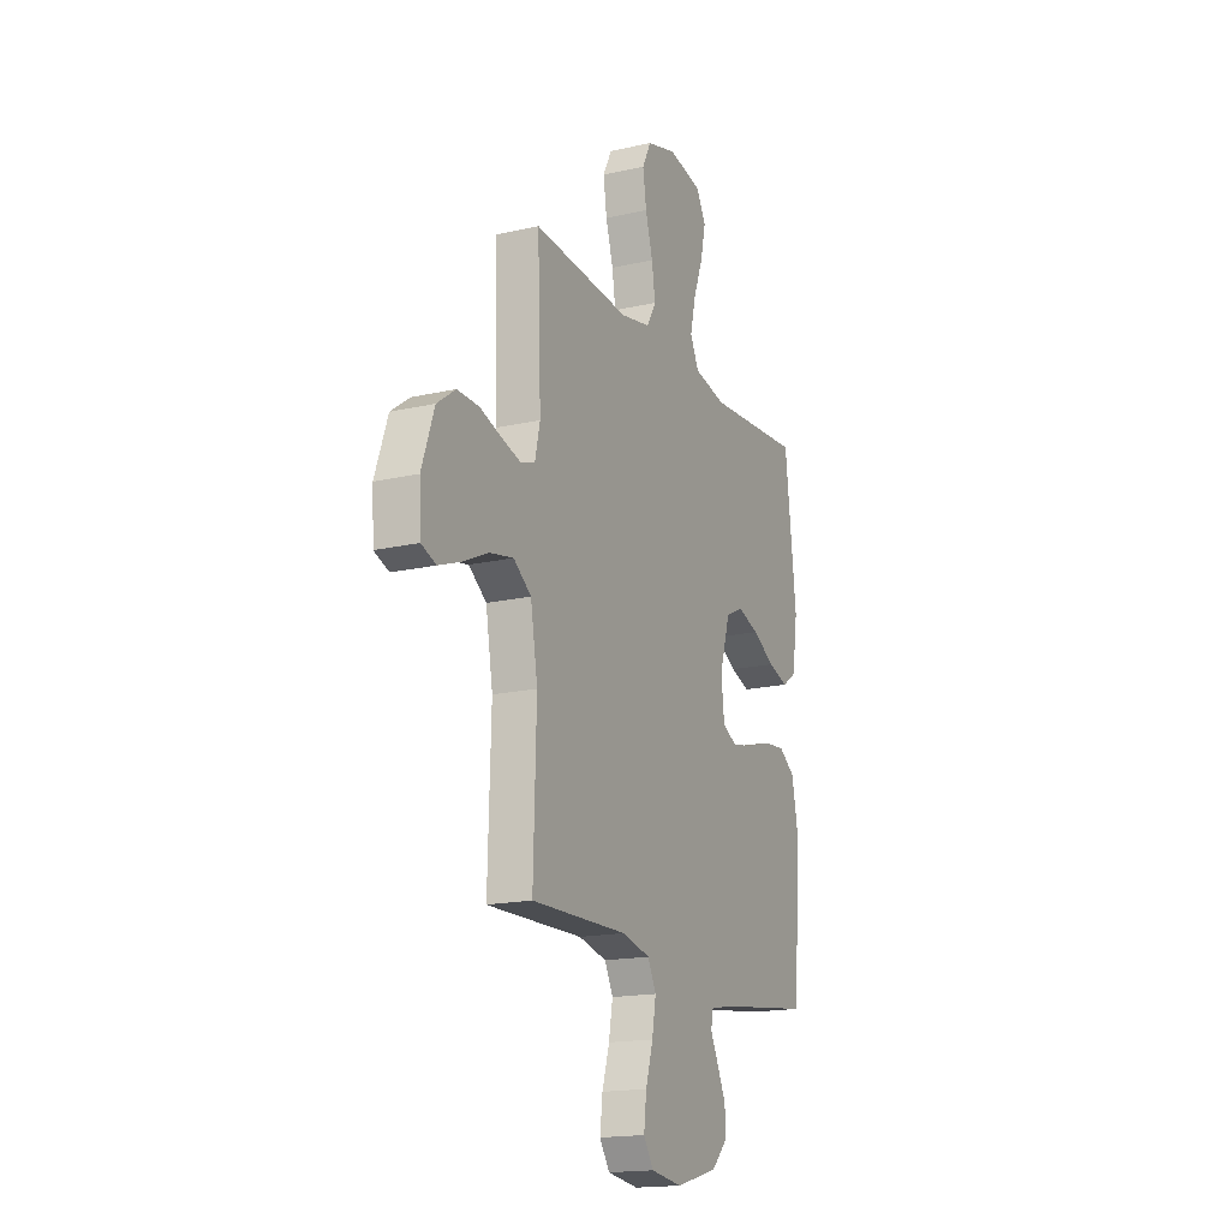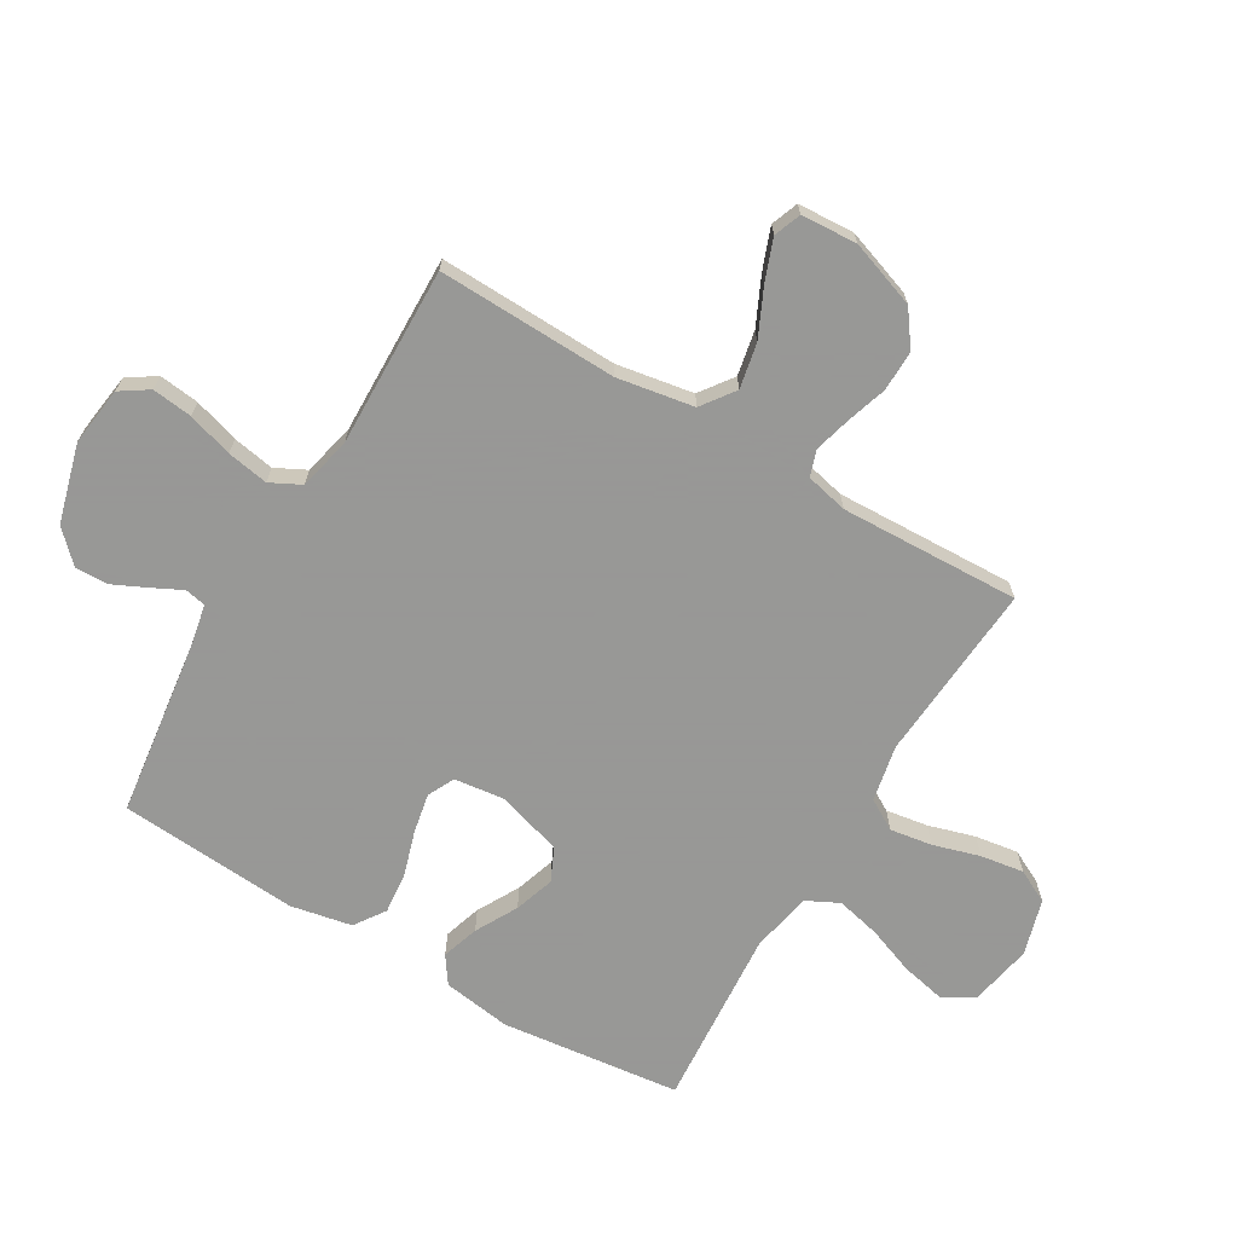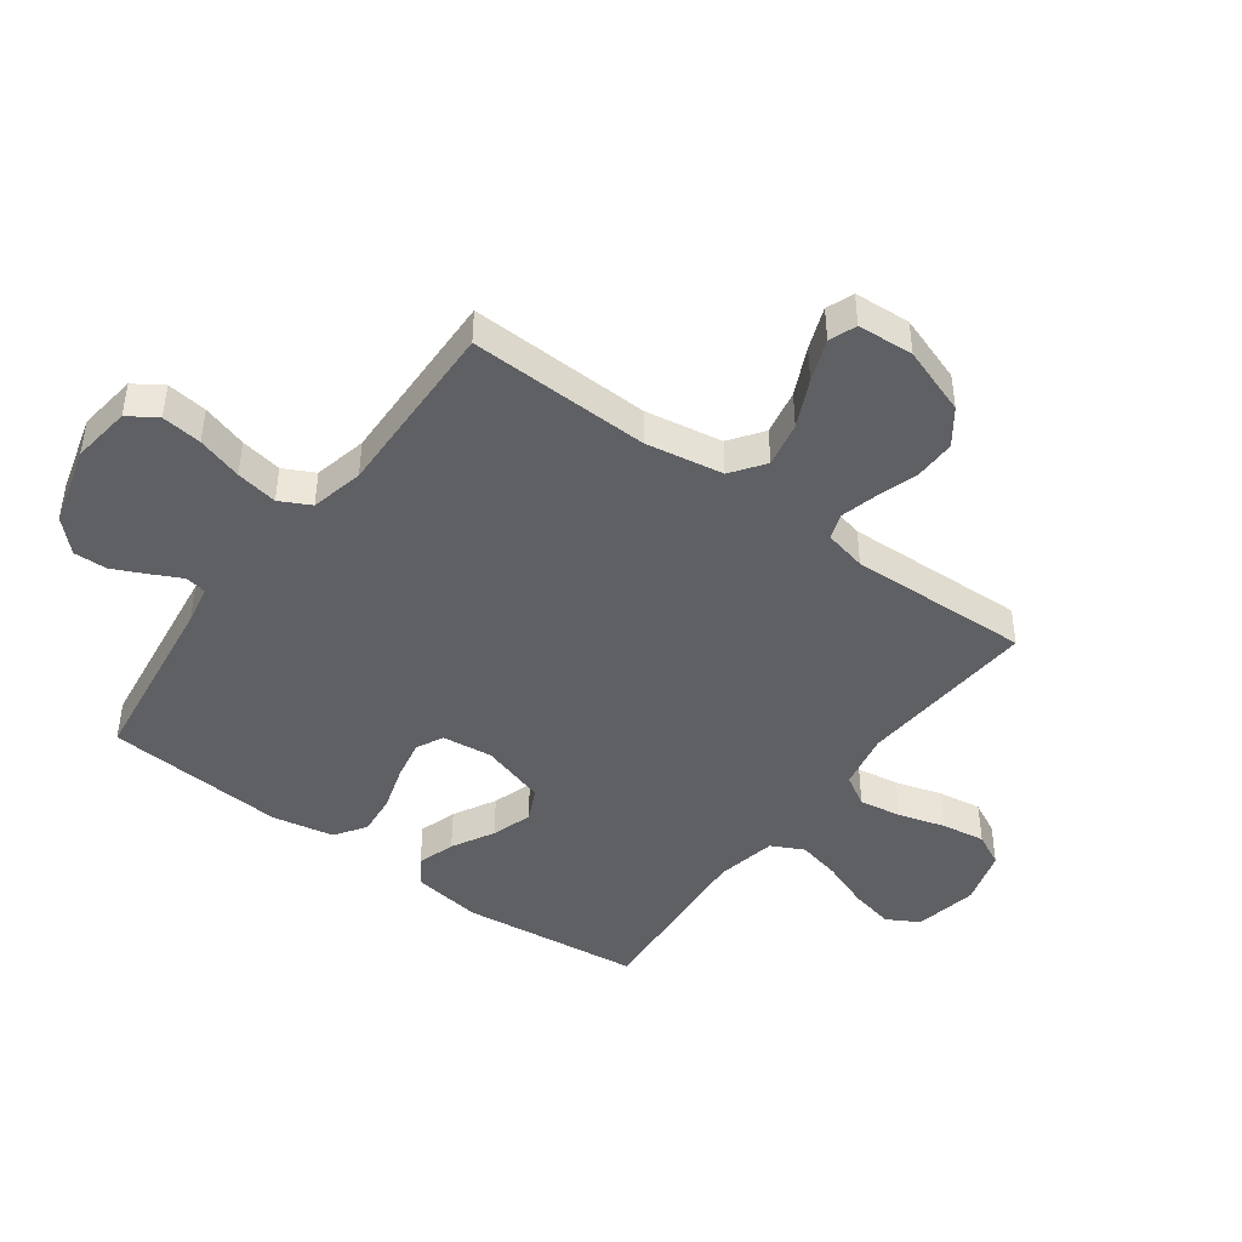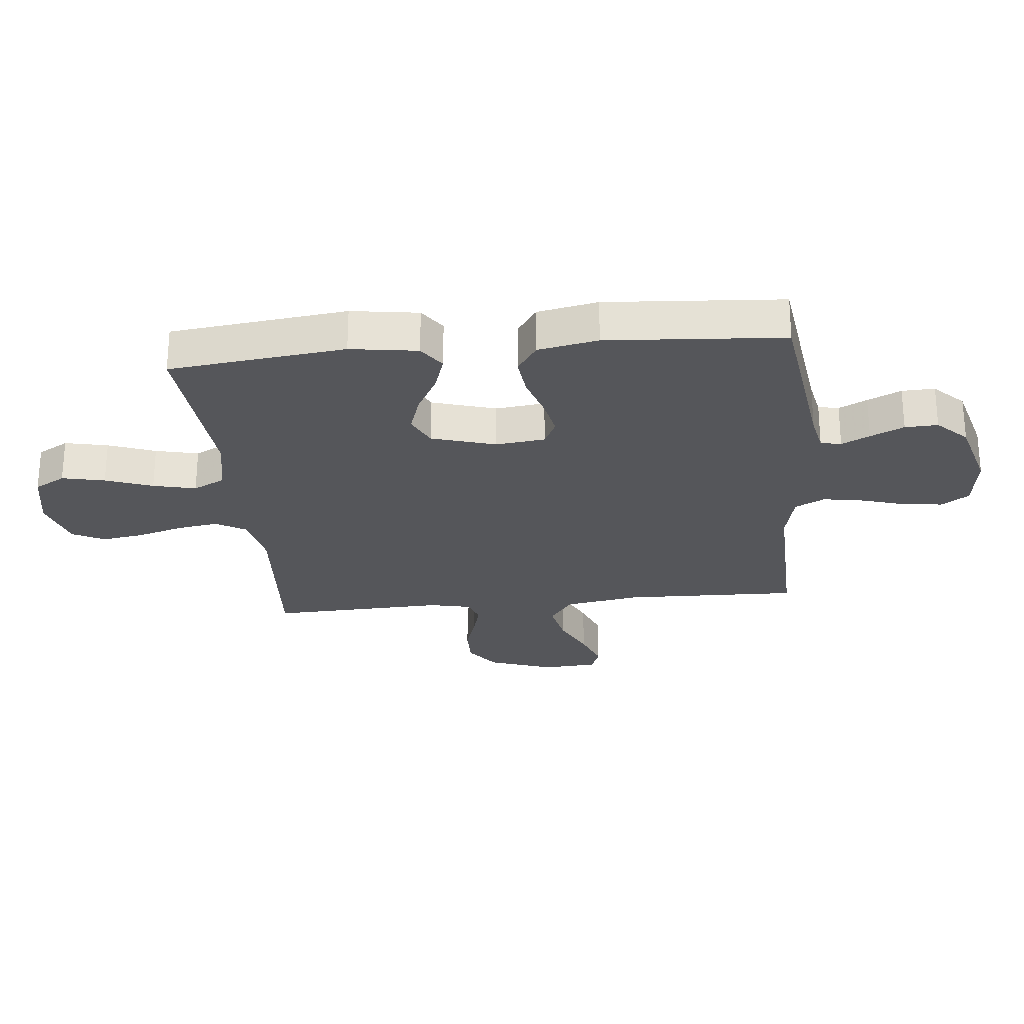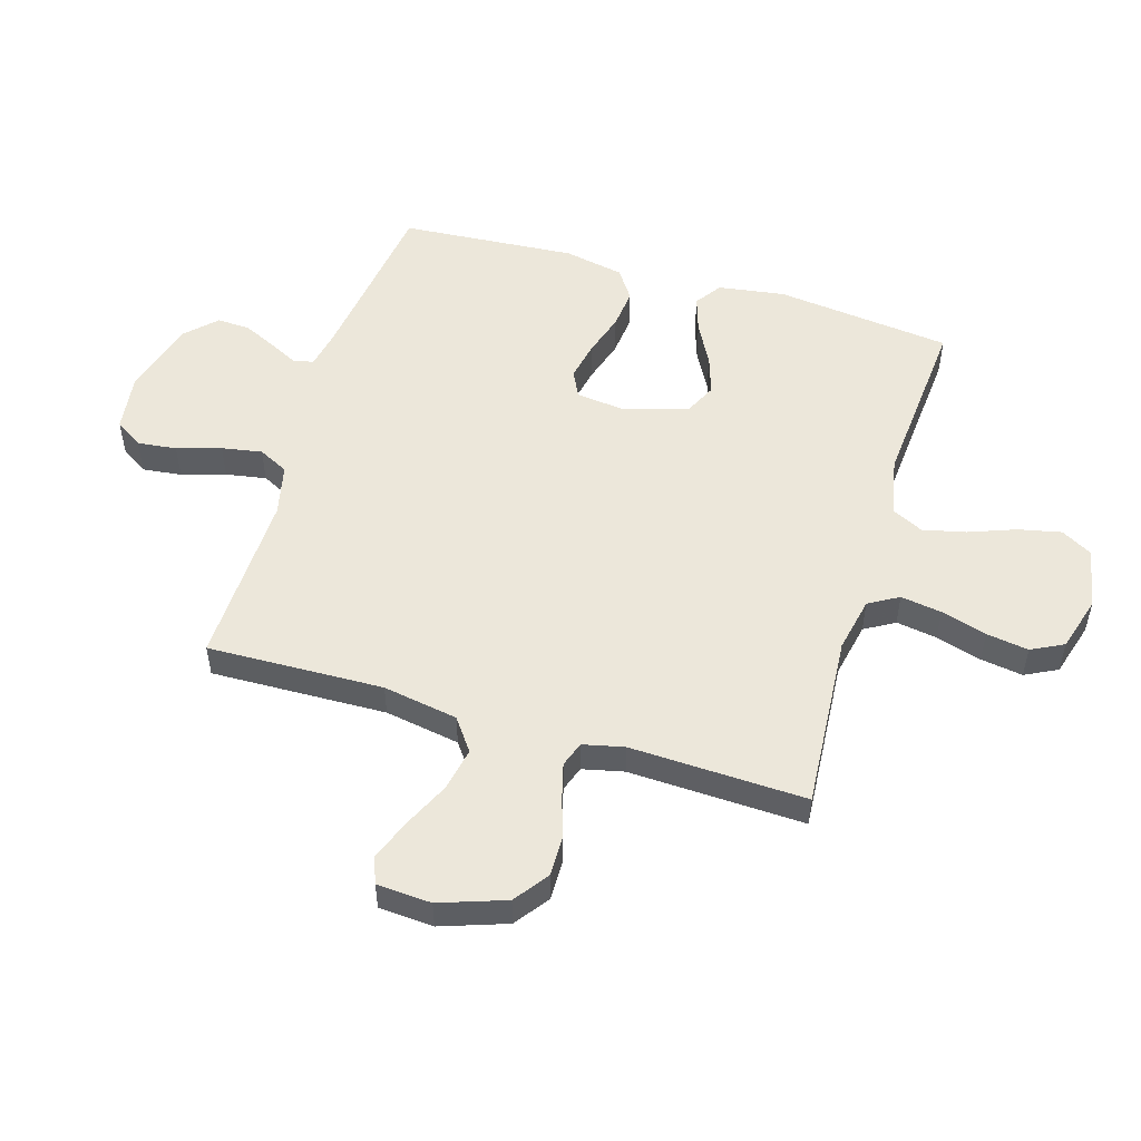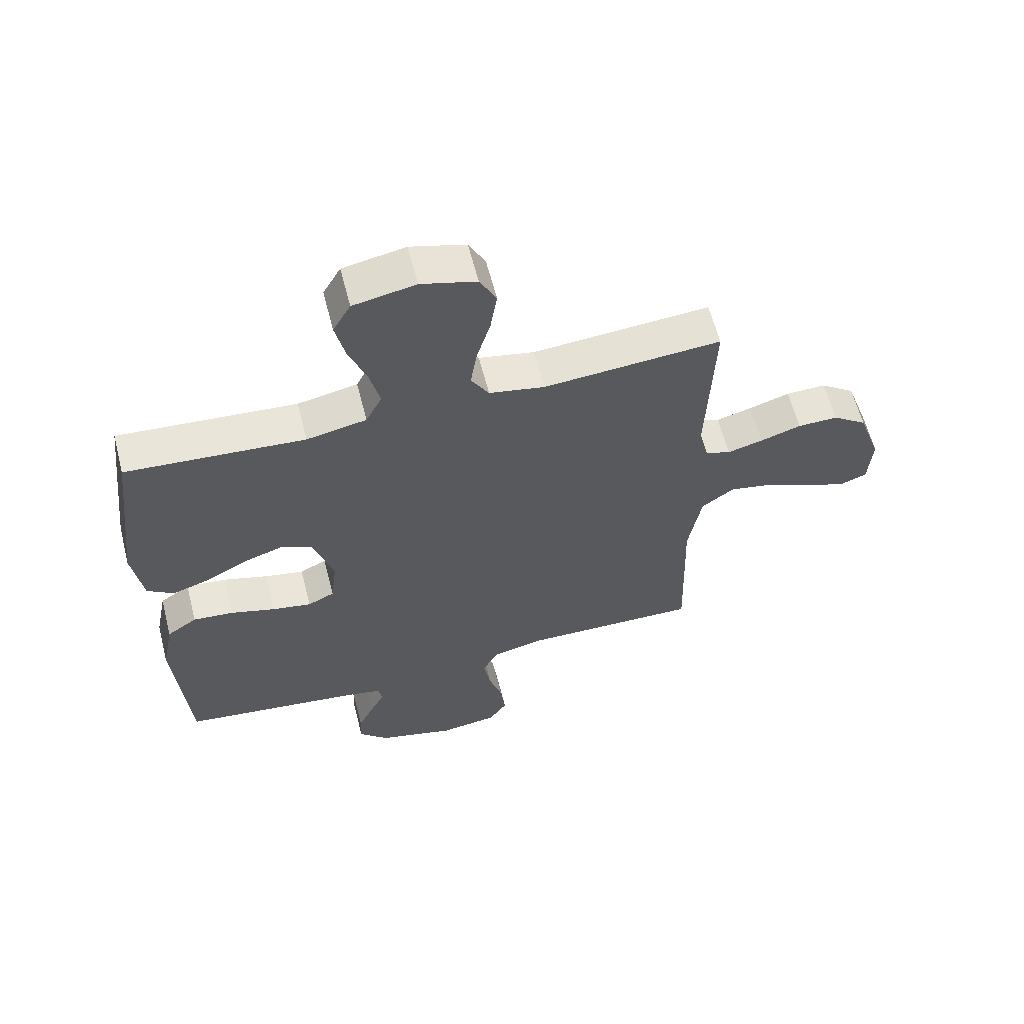
<metadata>
{"format":"obj","ext":"obj","renderer":"f3d","projection":"perspective","resolution":1024,"background":"white","views":[{"elev":-17.3,"azim":-65.5,"up":"+Z"},{"elev":-68.4,"azim":-120.6,"up":"+Y"},{"elev":-44.5,"azim":-126.3,"up":"+Y"},{"elev":-25.8,"azim":95.8,"up":"+Y"},{"elev":52.1,"azim":-73.2,"up":"+Y"},{"elev":61.4,"azim":165.6,"up":"+Z"}]}
</metadata>
<code>
v -0.5 0.07 -0.5
v -0.491 0.07 -0.2
v -0.513 0.07 -0.072
v -0.568 0.07 -0.032
v -0.643 0.07 -0.047
v -0.722 0.07 -0.084
v -0.791 0.07 -0.11
v -0.836 0.07 -0.093
v -0.842 0.07 0
v -0.803 0.07 0.112
v -0.745 0.07 0.154
v -0.677 0.07 0.153
v -0.608 0.07 0.131
v -0.548 0.07 0.115
v -0.505 0.07 0.13
v -0.489 0.07 0.2
v -0.5 0.07 0.5
v -0.2 0.07 0.478
v -0.106 0.07 0.497
v -0.076 0.07 0.548
v -0.087 0.07 0.618
v -0.11 0.07 0.696
v -0.121 0.07 0.768
v -0.093 0.07 0.823
v 0 0.07 0.85
v 0.105 0.07 0.83
v 0.135 0.07 0.777
v 0.119 0.07 0.704
v 0.089 0.07 0.624
v 0.072 0.07 0.551
v 0.099 0.07 0.497
v 0.2 0.07 0.477
v 0.5 0.07 0.5
v 0.535 0.07 0.2
v 0.518 0.07 0.086
v 0.473 0.07 0.055
v 0.411 0.07 0.075
v 0.341 0.07 0.113
v 0.274 0.07 0.135
v 0.219 0.07 0.109
v 0.186 0.07 0
v 0.196 0.07 -0.084
v 0.241 0.07 -0.106
v 0.307 0.07 -0.093
v 0.382 0.07 -0.07
v 0.451 0.07 -0.063
v 0.502 0.07 -0.098
v 0.522 0.07 -0.2
v 0.5 0.07 -0.5
v 0.2 0.07 -0.54
v 0.135 0.07 -0.553
v 0.128 0.07 -0.588
v 0.152 0.07 -0.636
v 0.179 0.07 -0.693
v 0.181 0.07 -0.749
v 0.131 0.07 -0.799
v 0 0.07 -0.835
v -0.098 0.07 -0.822
v -0.129 0.07 -0.775
v -0.121 0.07 -0.708
v -0.098 0.07 -0.633
v -0.086 0.07 -0.564
v -0.112 0.07 -0.513
v -0.2 0.07 -0.493
v -0.5 0 -0.5
v -0.491 0 -0.2
v -0.513 0 -0.072
v -0.568 0 -0.032
v -0.643 0 -0.047
v -0.722 0 -0.084
v -0.791 0 -0.11
v -0.836 0 -0.093
v -0.842 0 0
v -0.803 0 0.112
v -0.745 0 0.154
v -0.677 0 0.153
v -0.608 0 0.131
v -0.548 0 0.115
v -0.505 0 0.13
v -0.489 0 0.2
v -0.5 0 0.5
v -0.2 0 0.478
v -0.106 0 0.497
v -0.076 0 0.548
v -0.087 0 0.618
v -0.11 0 0.696
v -0.121 0 0.768
v -0.093 0 0.823
v 0 0 0.85
v 0.105 0 0.83
v 0.135 0 0.777
v 0.119 0 0.704
v 0.089 0 0.624
v 0.072 0 0.551
v 0.099 0 0.497
v 0.2 0 0.477
v 0.5 0 0.5
v 0.535 0 0.2
v 0.518 0 0.086
v 0.473 0 0.055
v 0.411 0 0.075
v 0.341 0 0.113
v 0.274 0 0.135
v 0.219 0 0.109
v 0.186 0 0
v 0.196 0 -0.084
v 0.241 0 -0.106
v 0.307 0 -0.093
v 0.382 0 -0.07
v 0.451 0 -0.063
v 0.502 0 -0.098
v 0.522 0 -0.2
v 0.5 0 -0.5
v 0.2 0 -0.54
v 0.135 0 -0.553
v 0.128 0 -0.588
v 0.152 0 -0.636
v 0.179 0 -0.693
v 0.181 0 -0.749
v 0.131 0 -0.799
v 0 0 -0.835
v -0.098 0 -0.822
v -0.129 0 -0.775
v -0.121 0 -0.708
v -0.098 0 -0.633
v -0.086 0 -0.564
v -0.112 0 -0.513
v -0.2 0 -0.493
f 58 59 60 61
f 58 61 62
f 57 58 62
f 56 57 62
f 55 56 62 63
f 52 53 54 55
f 47 48 49 50
f 47 50 51
f 44 45 46 47
f 43 44 47 51
f 42 43 51
f 41 42 51 52
f 35 36 37 38
f 35 38 39
f 32 33 34 35
f 31 32 35 39
f 30 31 39 40
f 26 27 28 29
f 26 29 30
f 25 26 30
f 24 25 30
f 21 22 23 24
f 20 21 24 30
f 19 20 30 40
f 16 17 18
f 15 16 18 19
f 10 11 12 13
f 10 13 14
f 9 10 14
f 8 9 14 15
f 5 6 7 8
f 64 1 2
f 63 64 2 3
f 52 55 63 3
f 15 19 40 41
f 15 41 52 3
f 5 8 15
f 4 5 15
f 3 4 15
f 125 124 123 122
f 126 125 122
f 126 122 121
f 126 121 120
f 127 126 120 119
f 119 118 117 116
f 114 113 112 111
f 115 114 111
f 111 110 109 108
f 115 111 108 107
f 115 107 106
f 116 115 106 105
f 102 101 100 99
f 103 102 99
f 99 98 97 96
f 103 99 96 95
f 104 103 95 94
f 93 92 91 90
f 94 93 90
f 94 90 89
f 94 89 88
f 88 87 86 85
f 94 88 85 84
f 104 94 84 83
f 82 81 80
f 83 82 80 79
f 77 76 75 74
f 78 77 74
f 78 74 73
f 79 78 73 72
f 72 71 70 69
f 66 65 128
f 67 66 128 127
f 67 127 119 116
f 105 104 83 79
f 67 116 105 79
f 79 72 69
f 79 69 68
f 79 68 67
f 1 65 66 2
f 2 66 67 3
f 3 67 68 4
f 4 68 69 5
f 5 69 70 6
f 6 70 71 7
f 7 71 72 8
f 8 72 73 9
f 9 73 74 10
f 10 74 75 11
f 11 75 76 12
f 12 76 77 13
f 13 77 78 14
f 14 78 79 15
f 15 79 80 16
f 16 80 81 17
f 17 81 82 18
f 18 82 83 19
f 19 83 84 20
f 20 84 85 21
f 21 85 86 22
f 22 86 87 23
f 23 87 88 24
f 24 88 89 25
f 25 89 90 26
f 26 90 91 27
f 27 91 92 28
f 28 92 93 29
f 29 93 94 30
f 30 94 95 31
f 31 95 96 32
f 32 96 97 33
f 33 97 98 34
f 34 98 99 35
f 35 99 100 36
f 36 100 101 37
f 37 101 102 38
f 38 102 103 39
f 39 103 104 40
f 40 104 105 41
f 41 105 106 42
f 42 106 107 43
f 43 107 108 44
f 44 108 109 45
f 45 109 110 46
f 46 110 111 47
f 47 111 112 48
f 48 112 113 49
f 49 113 114 50
f 50 114 115 51
f 51 115 116 52
f 52 116 117 53
f 53 117 118 54
f 54 118 119 55
f 55 119 120 56
f 56 120 121 57
f 57 121 122 58
f 58 122 123 59
f 59 123 124 60
f 60 124 125 61
f 61 125 126 62
f 62 126 127 63
f 63 127 128 64
f 64 128 65 1

</code>
